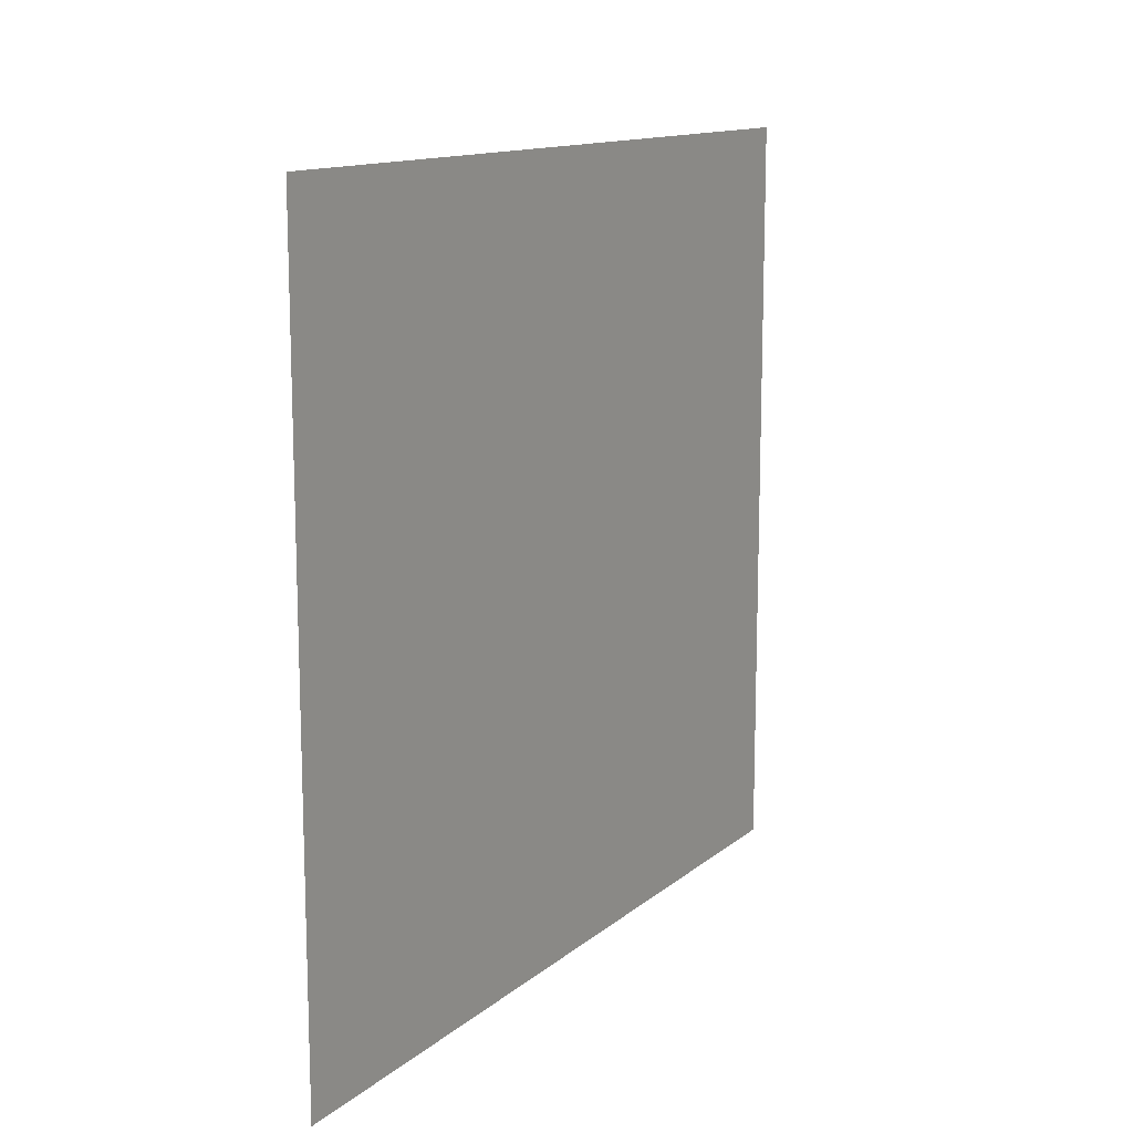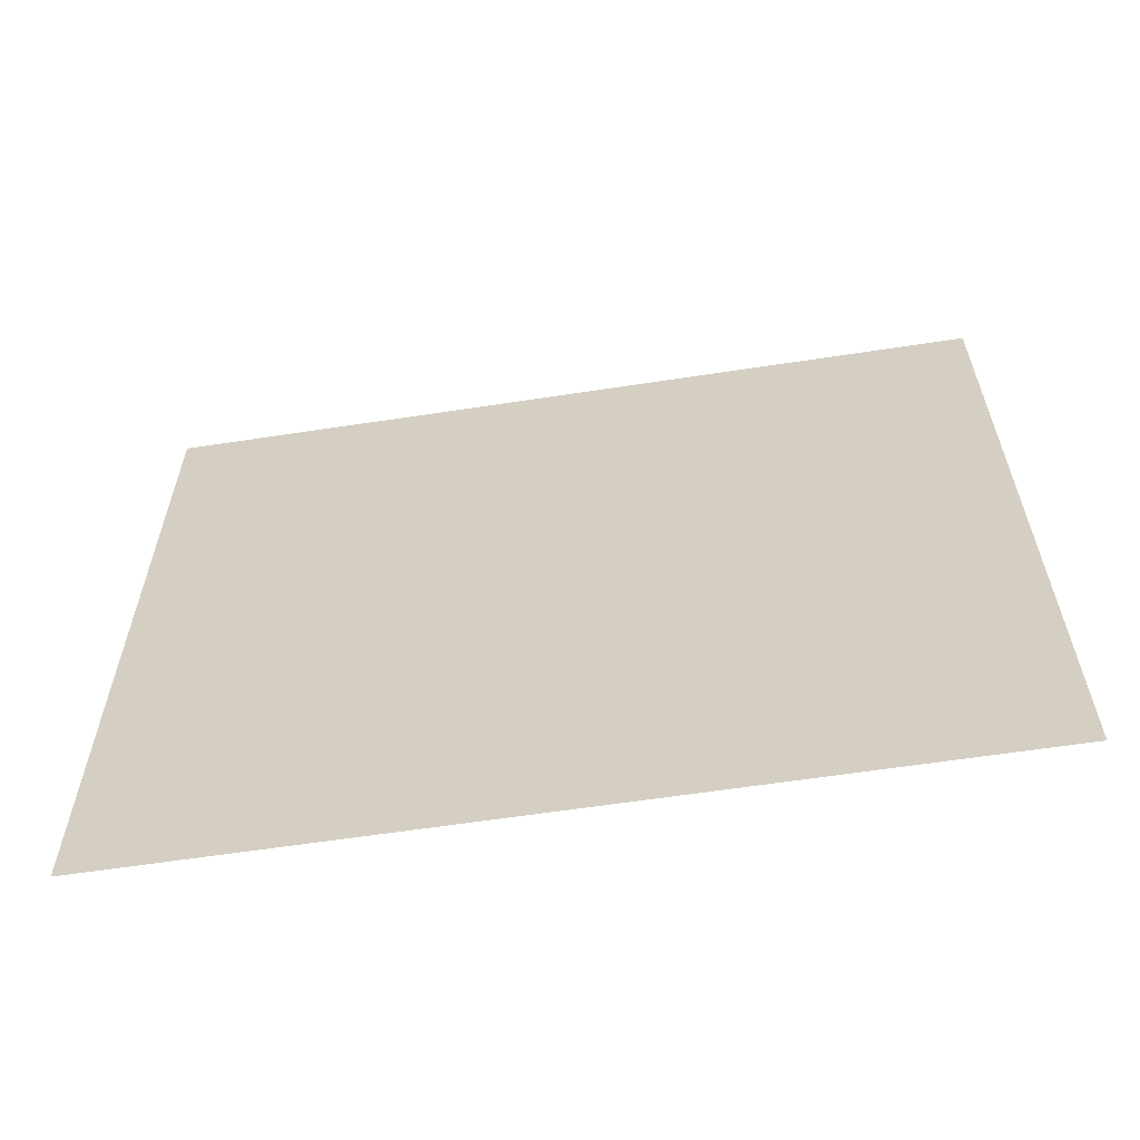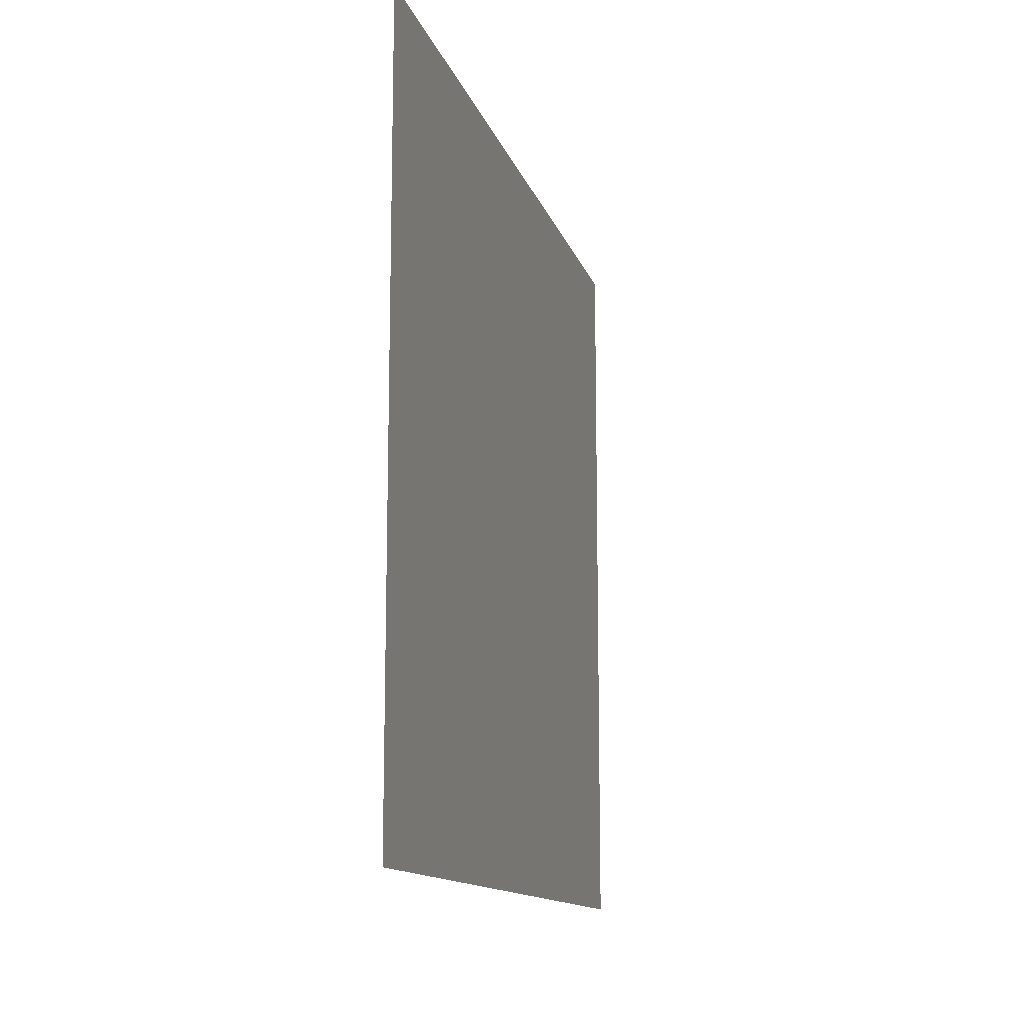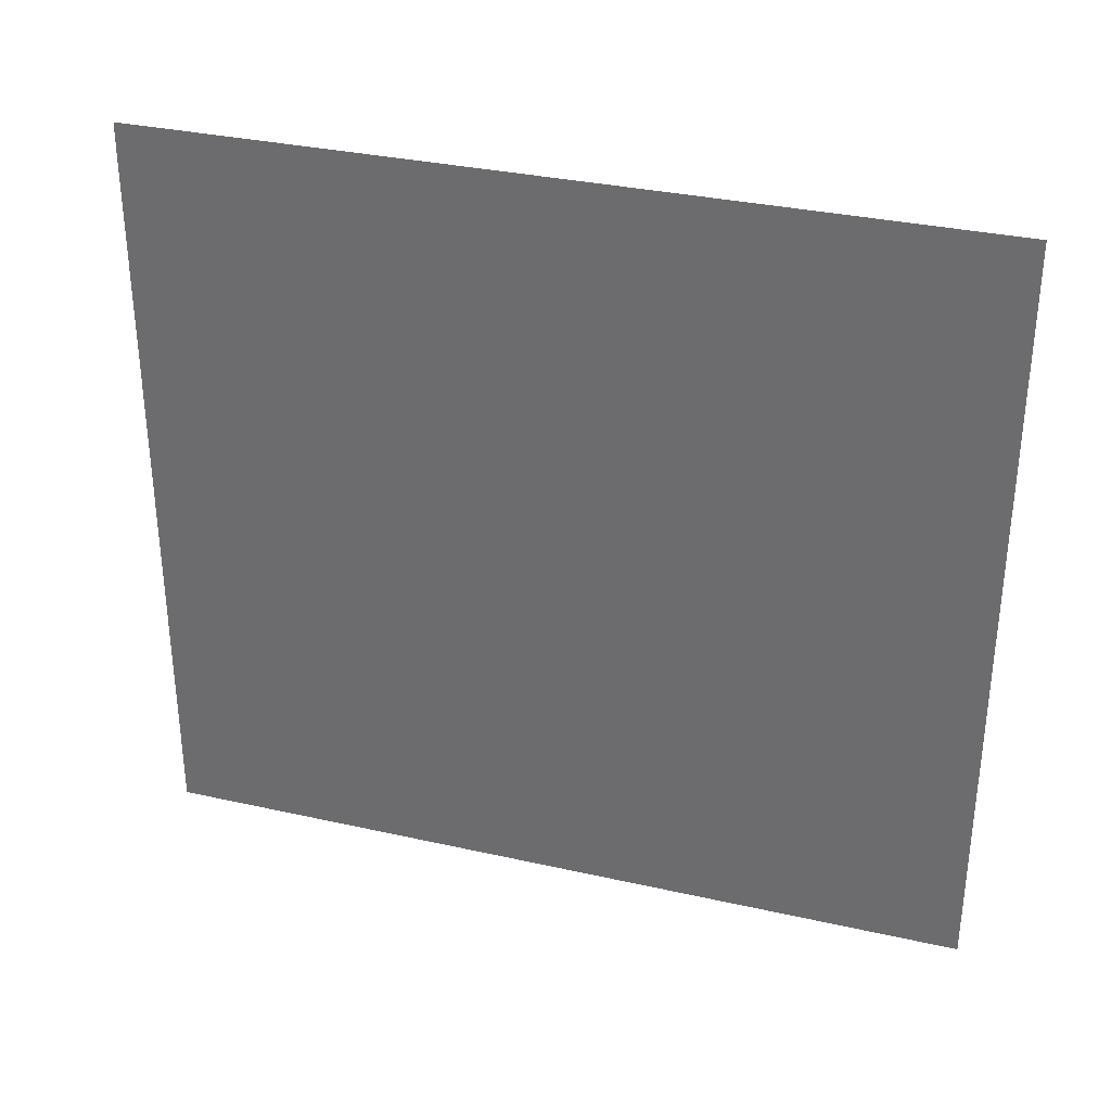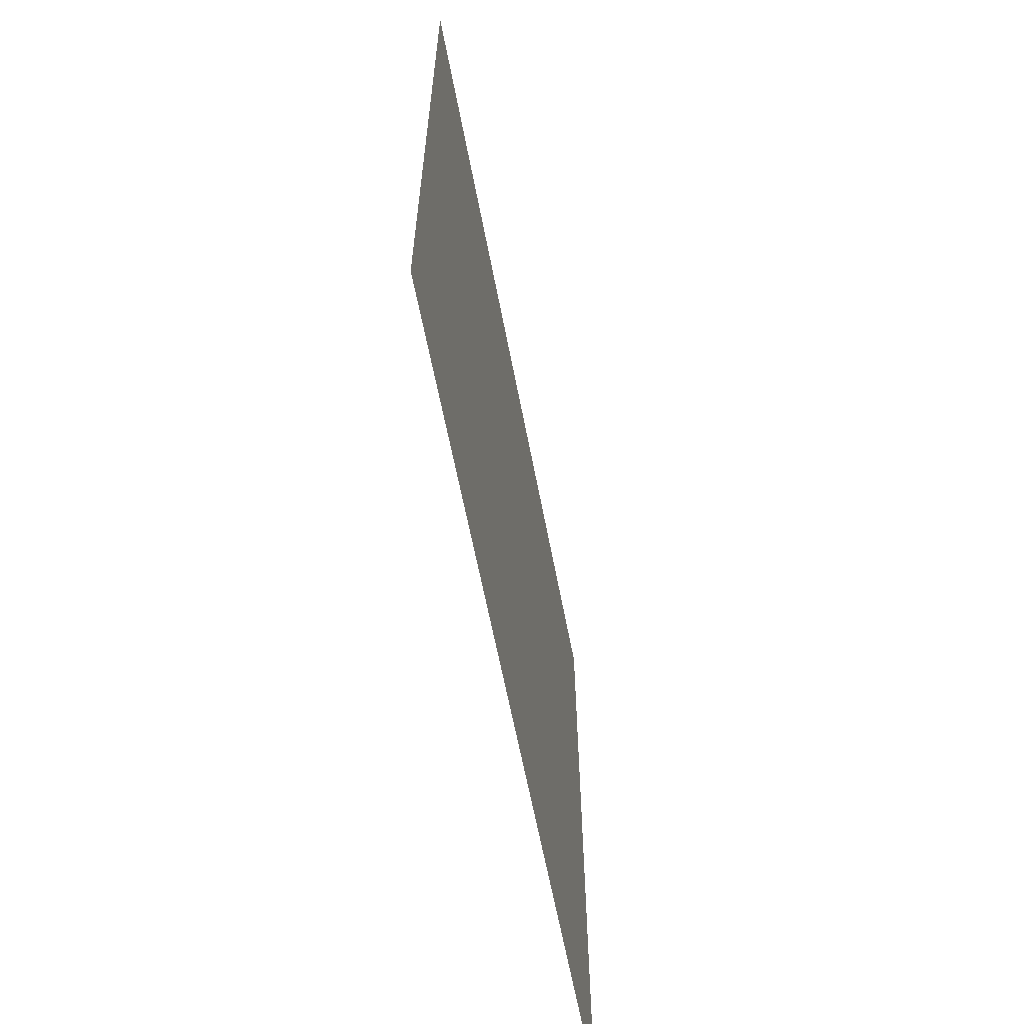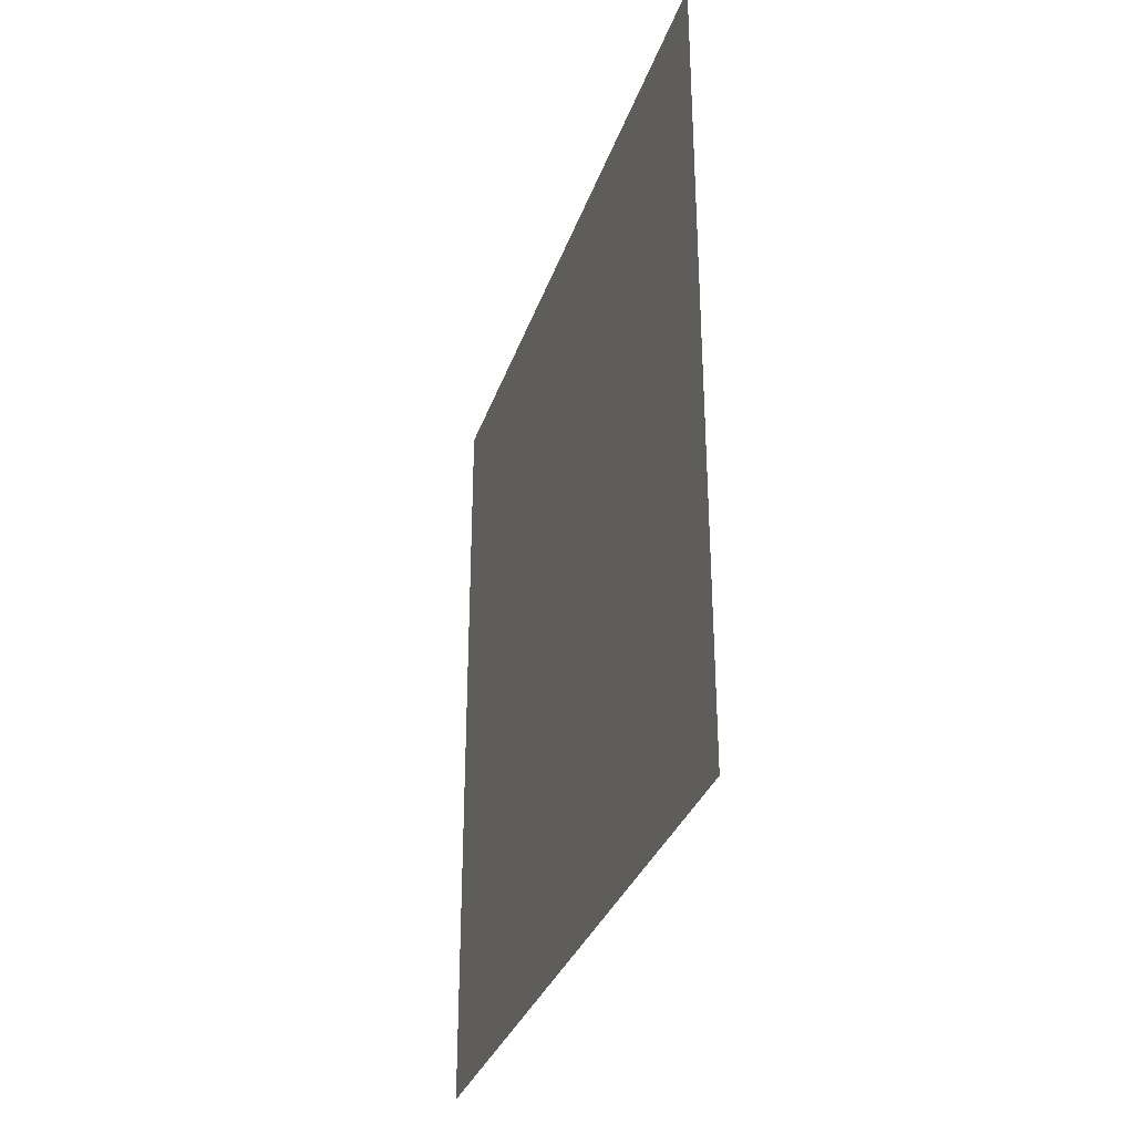
<metadata>
{"format":"obj","ext":"obj","renderer":"f3d","projection":"perspective","resolution":1024,"background":"white","views":[{"elev":13.1,"azim":-150.1,"up":"+Z"},{"elev":-60.9,"azim":-81.1,"up":"+Z"},{"elev":-12.9,"azim":14.4,"up":"+Z"},{"elev":32.9,"azim":-72.7,"up":"+Z"},{"elev":-62.7,"azim":-169.1,"up":"+Z"},{"elev":-32.3,"azim":162.7,"up":"+Y"}]}
</metadata>
<code>
o 平面.001
v -24.82 6.255 25.21
v -24.82 6.255 22.11
v -24.82 2.897 25.21
v -24.82 2.897 22.11
f 1 2 4 3

</code>
